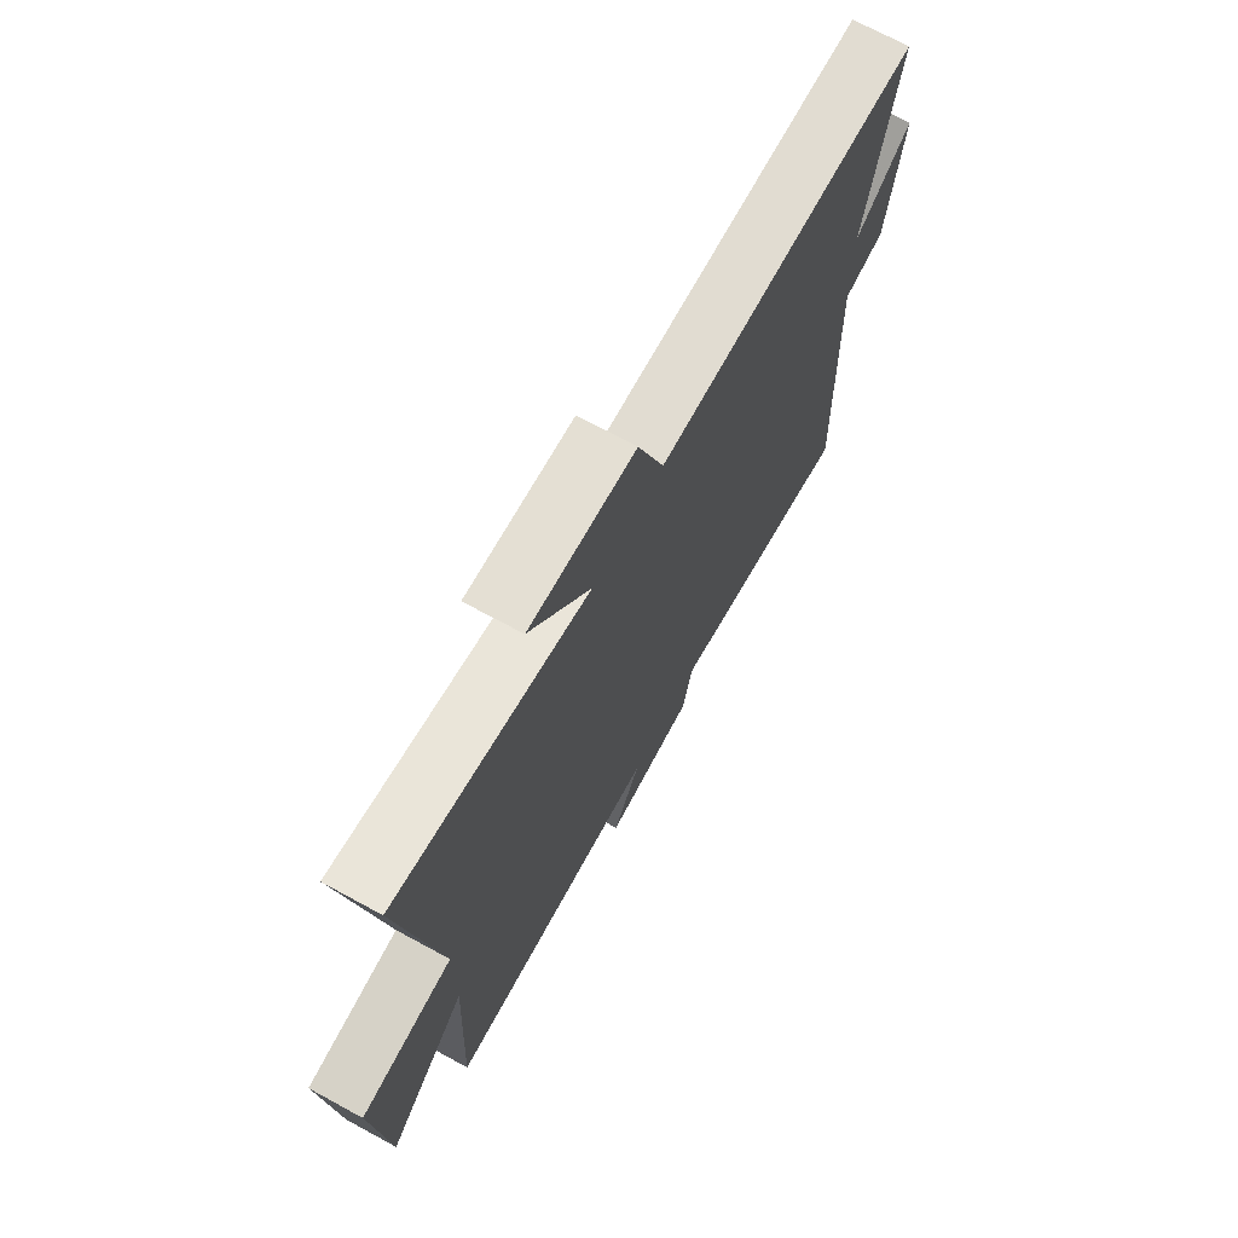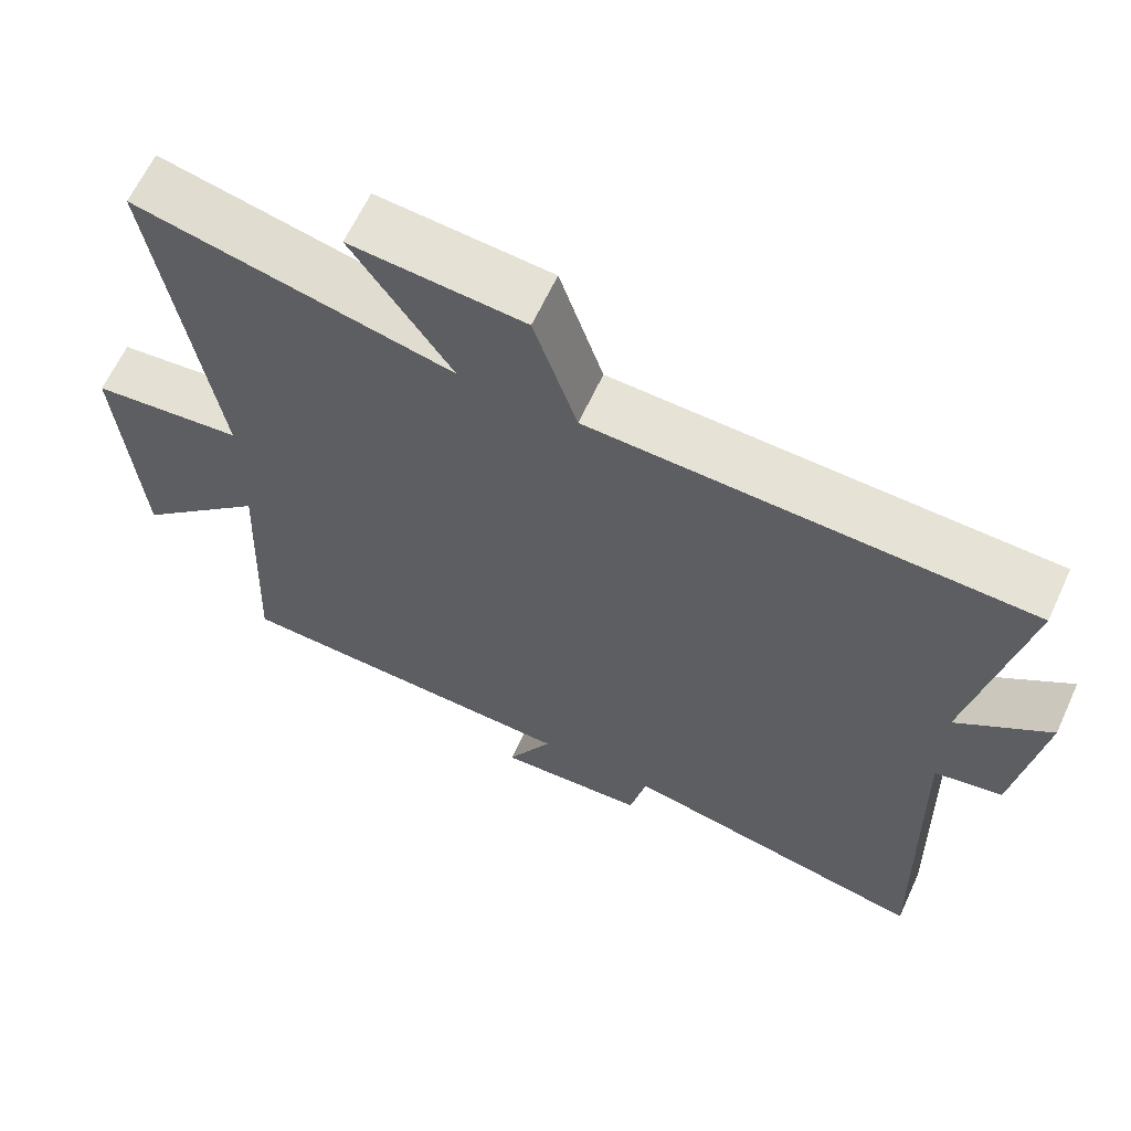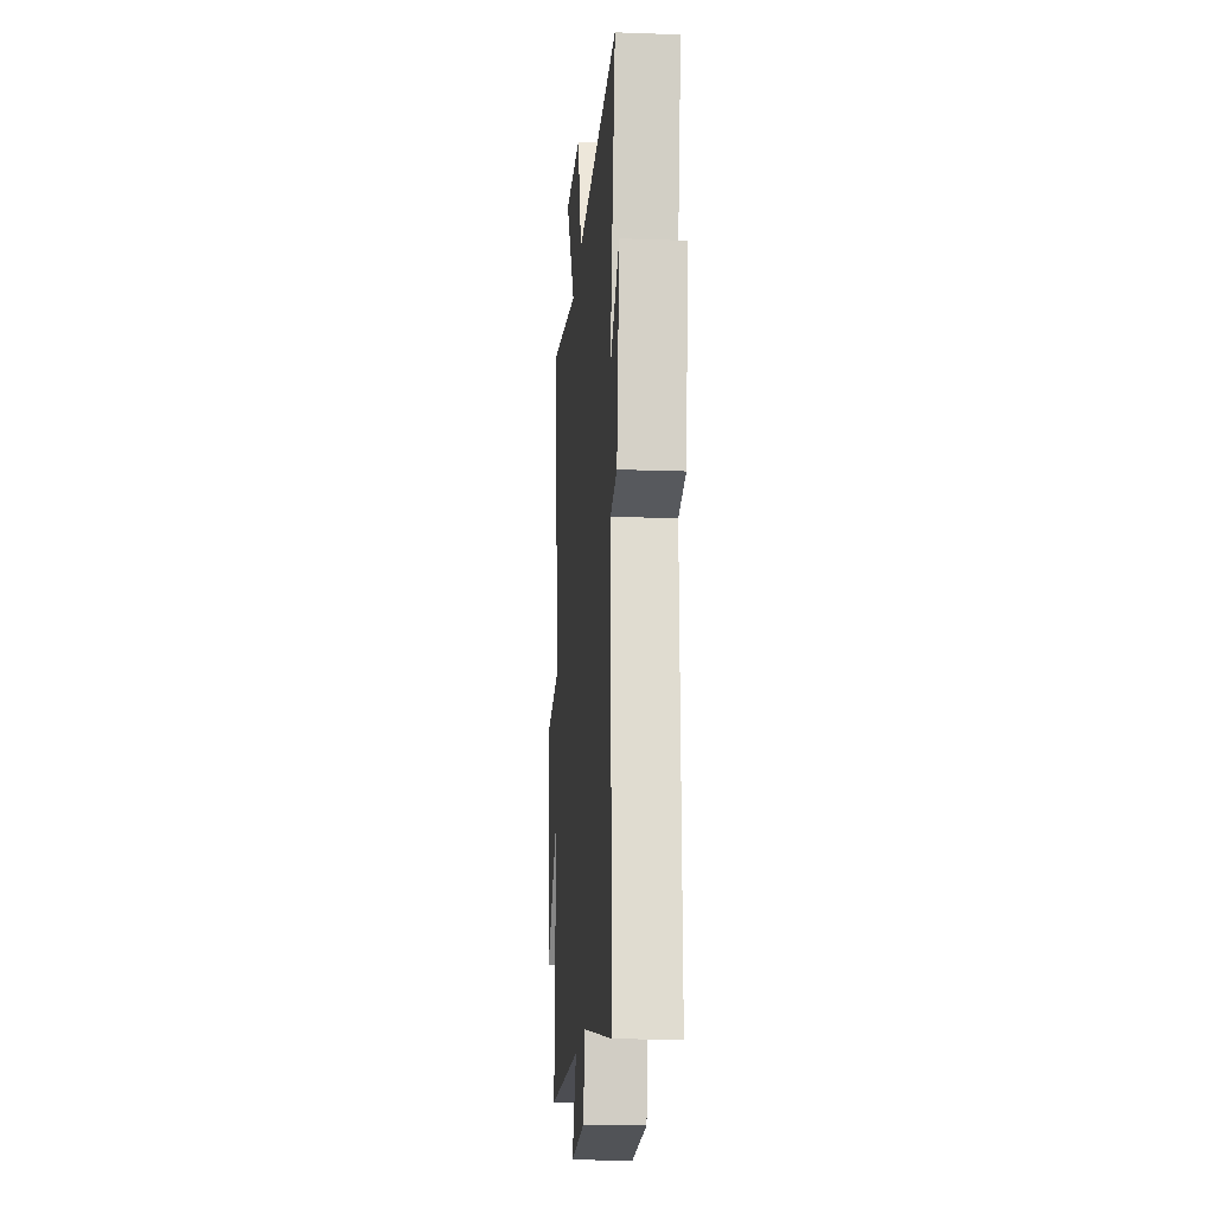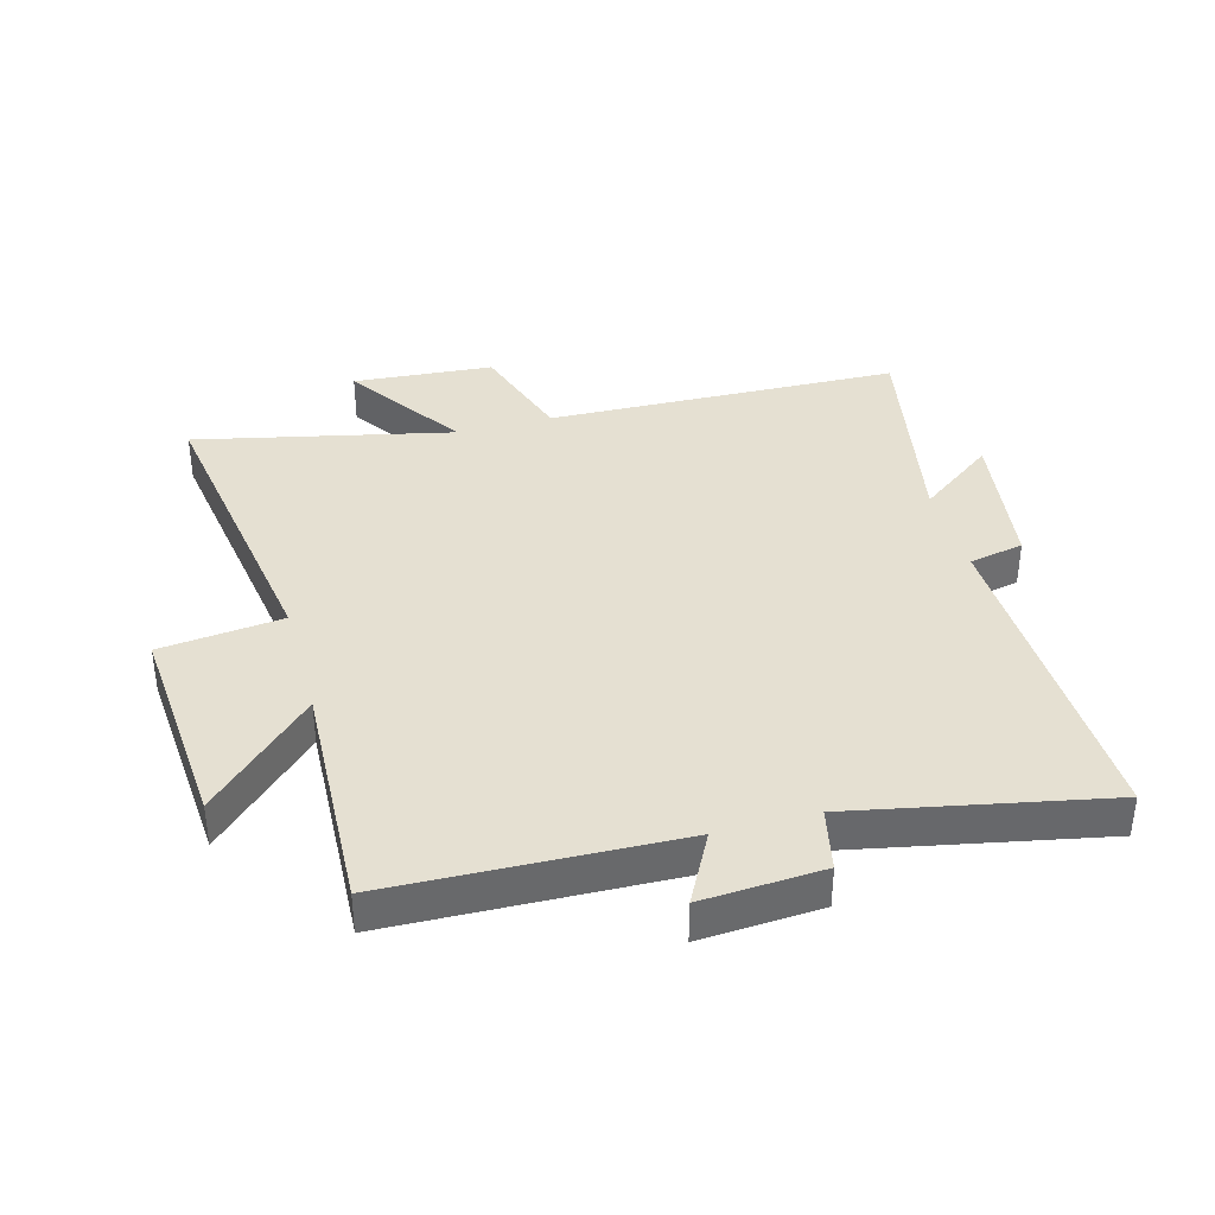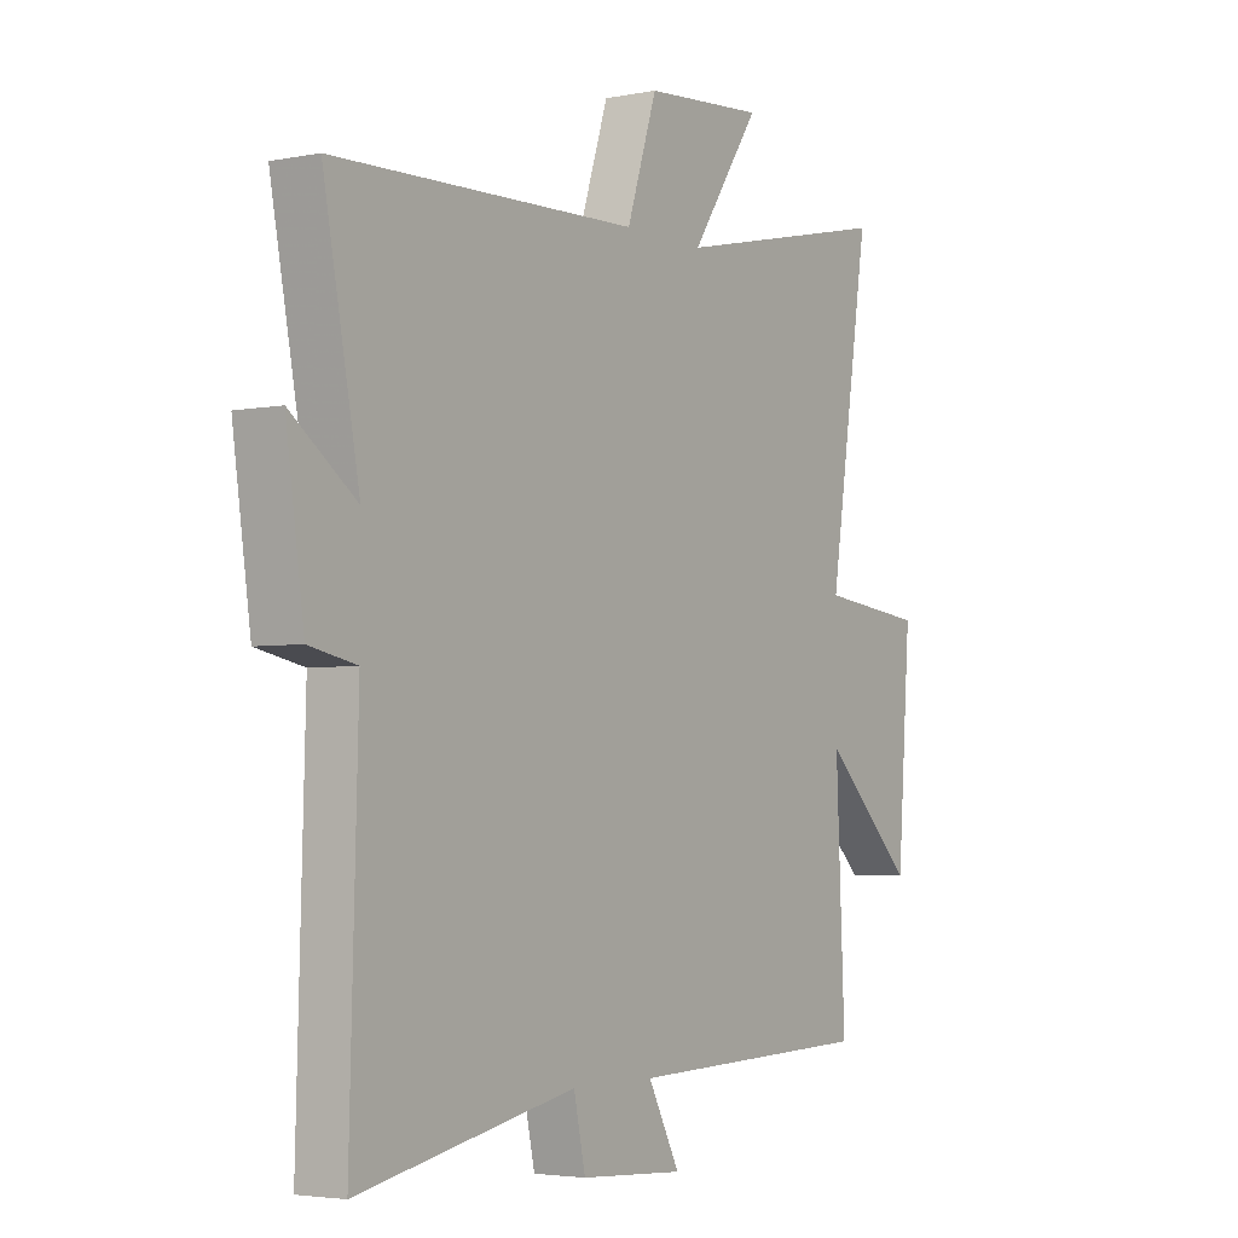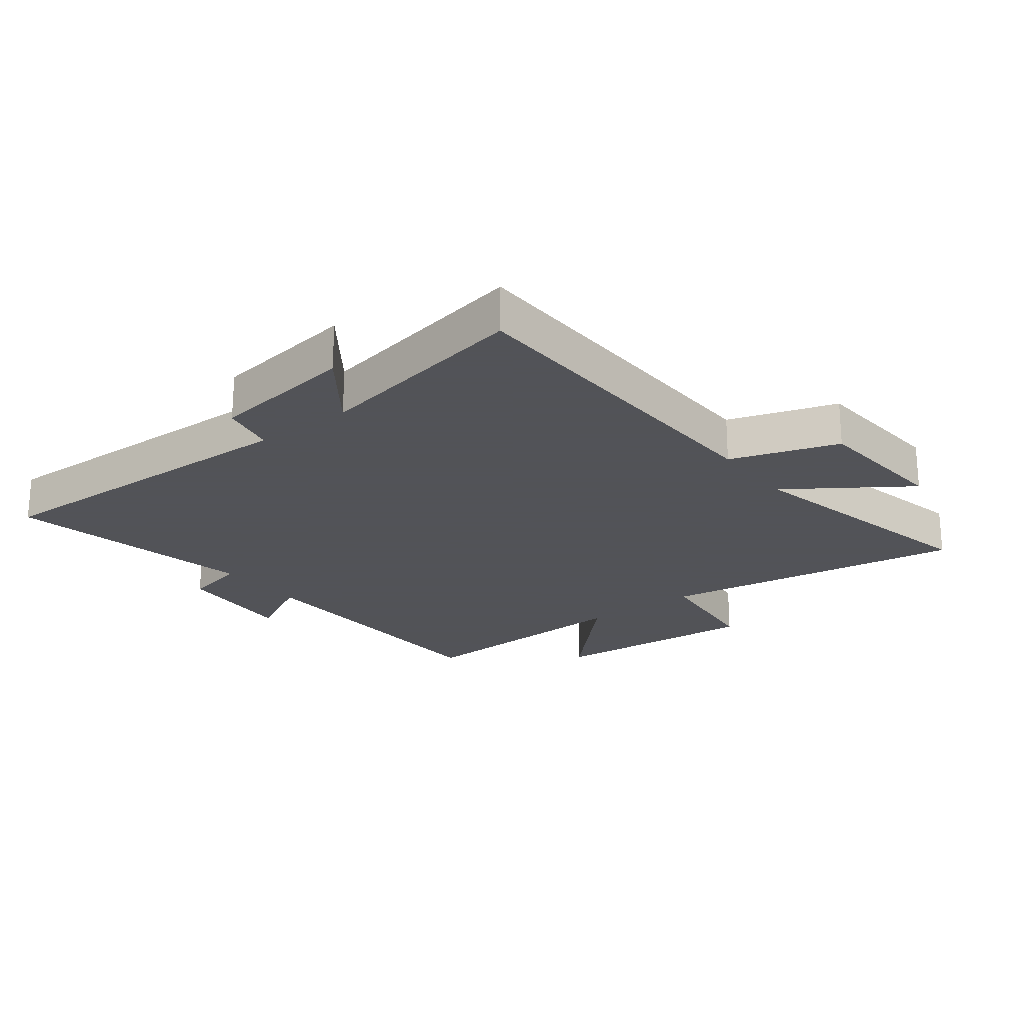
<metadata>
{"format":"obj","ext":"obj","renderer":"f3d","projection":"perspective","resolution":1024,"background":"white","views":[{"elev":71.1,"azim":118.5,"up":"+Z"},{"elev":63.8,"azim":-155.2,"up":"+Z"},{"elev":-18.2,"azim":-94.1,"up":"+Z"},{"elev":37.8,"azim":164.6,"up":"+Y"},{"elev":-3.8,"azim":-56.6,"up":"+Z"},{"elev":-22.5,"azim":-52.6,"up":"+Y"}]}
</metadata>
<code>
v -0.568 0.07 0.482
v 0.006 0.07 0.5
v 0.063 0.07 0.675
v 0.291 0.07 0.693
v 0.16 0.07 0.5
v 0.577 0.07 0.593
v 0.5 0.07 0.095
v 0.699 0.07 0.073
v 0.673 0.07 -0.273
v 0.5 0.07 -0.105
v 0.517 0.07 -0.485
v 0.051 0.07 -0.5
v 0.111 0.07 -0.614
v -0.085 0.07 -0.602
v -0.107 0.07 -0.5
v -0.515 0.07 -0.582
v -0.5 0.07 -0.04
v -0.589 0.07 -0.022
v -0.623 0.07 0.216
v -0.5 0.07 0.126
v -0.568 0 0.482
v 0.006 0 0.5
v 0.063 0 0.675
v 0.291 0 0.693
v 0.16 0 0.5
v 0.577 0 0.593
v 0.5 0 0.095
v 0.699 0 0.073
v 0.673 0 -0.273
v 0.5 0 -0.105
v 0.517 0 -0.485
v 0.051 0 -0.5
v 0.111 0 -0.614
v -0.085 0 -0.602
v -0.107 0 -0.5
v -0.515 0 -0.582
v -0.5 0 -0.04
v -0.589 0 -0.022
v -0.623 0 0.216
v -0.5 0 0.126
f 17 18 19 20
f 15 16 17
f 15 17 20
f 12 13 14 15
f 20 1 2
f 15 20 2
f 12 15 2
f 11 12 2
f 10 11 2
f 7 8 9 10
f 5 6 7
f 5 7 10 2
f 2 3 4 5
f 40 39 38 37
f 37 36 35
f 40 37 35
f 35 34 33 32
f 22 21 40
f 22 40 35
f 22 35 32
f 22 32 31
f 22 31 30
f 30 29 28 27
f 27 26 25
f 22 30 27 25
f 25 24 23 22
f 1 21 22 2
f 2 22 23 3
f 3 23 24 4
f 4 24 25 5
f 5 25 26 6
f 6 26 27 7
f 7 27 28 8
f 8 28 29 9
f 9 29 30 10
f 10 30 31 11
f 11 31 32 12
f 12 32 33 13
f 13 33 34 14
f 14 34 35 15
f 15 35 36 16
f 16 36 37 17
f 17 37 38 18
f 18 38 39 19
f 19 39 40 20
f 20 40 21 1

</code>
